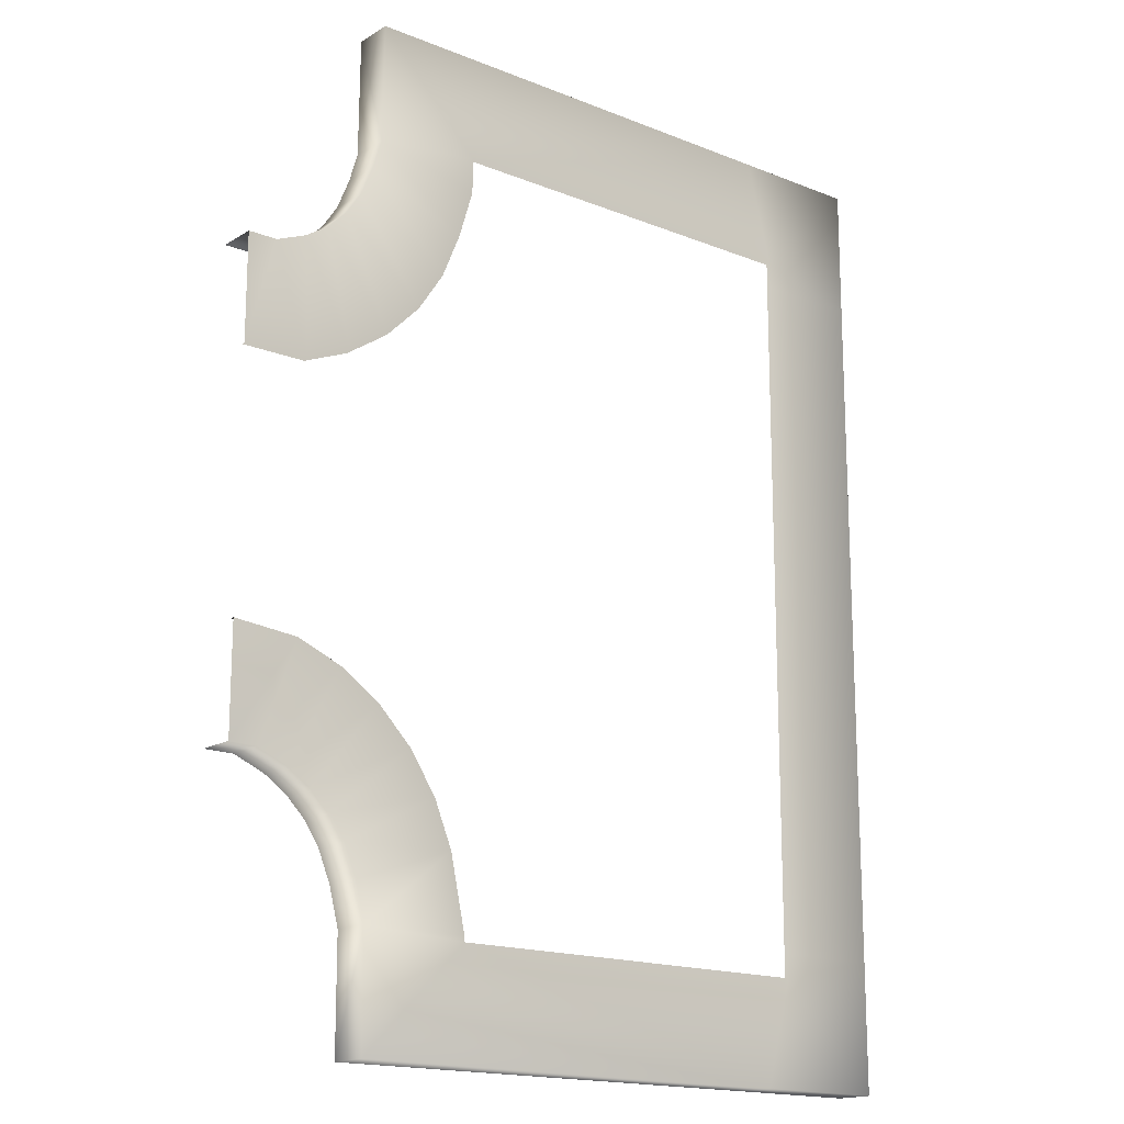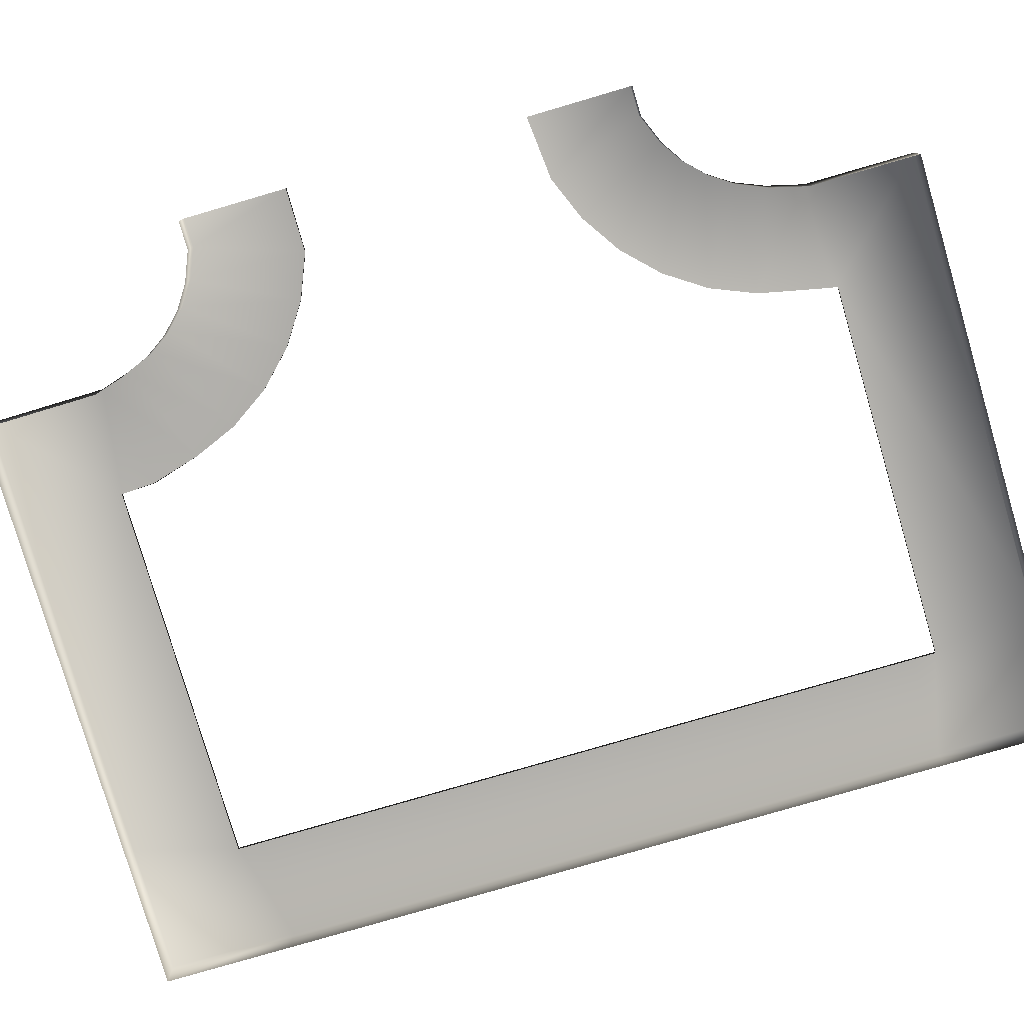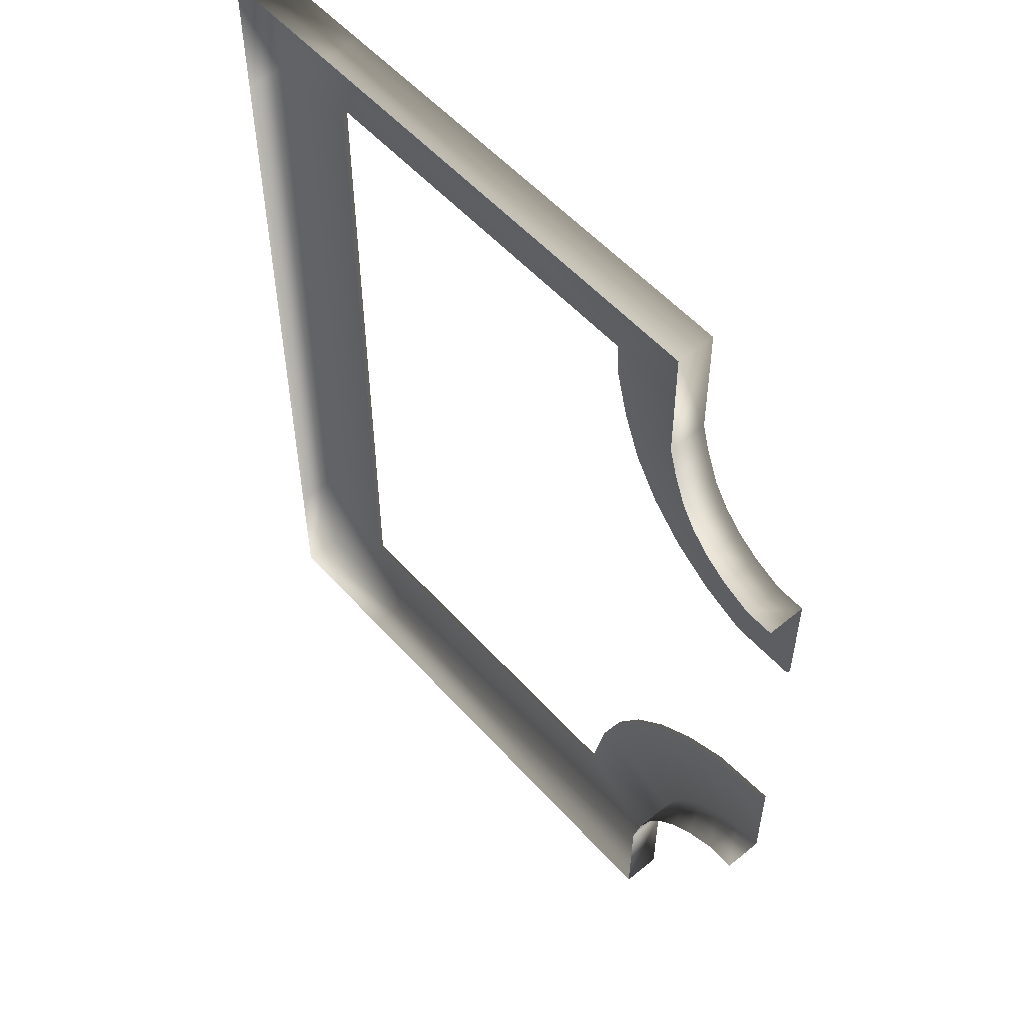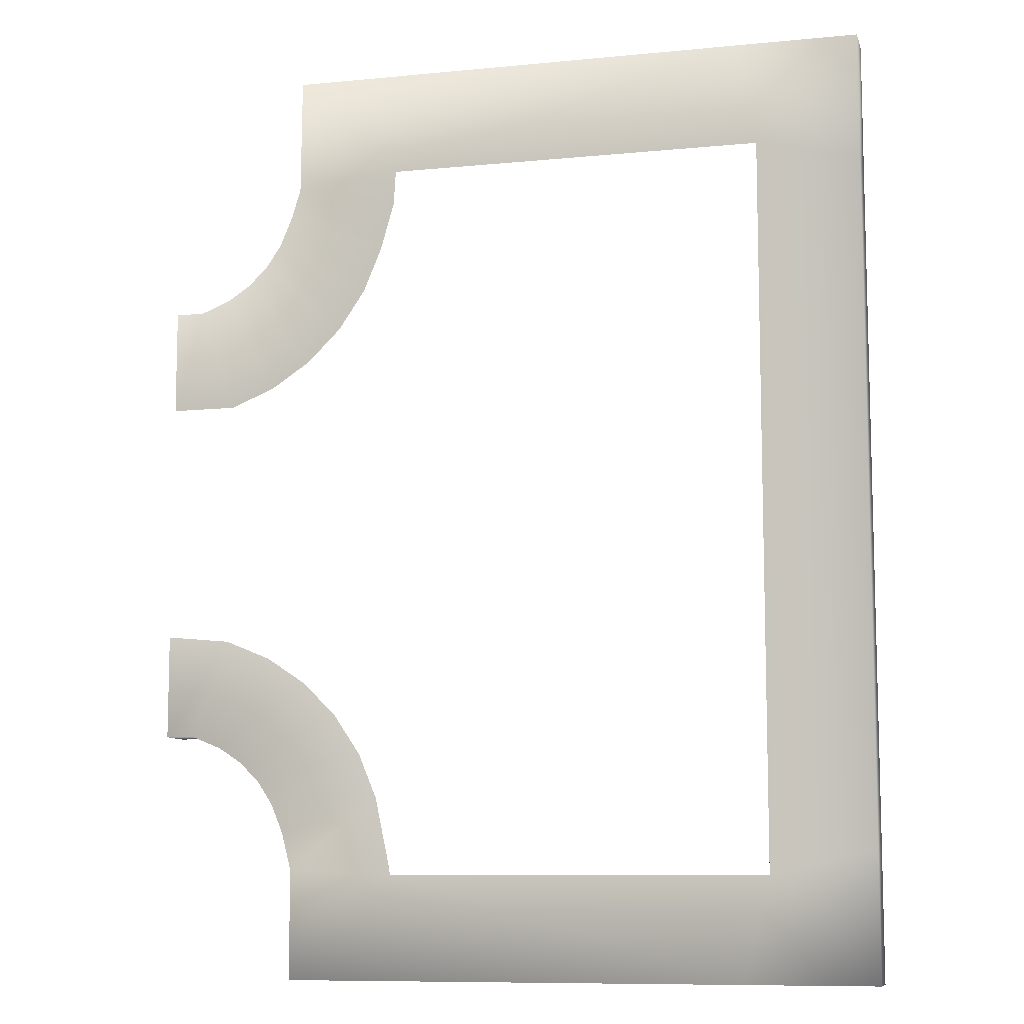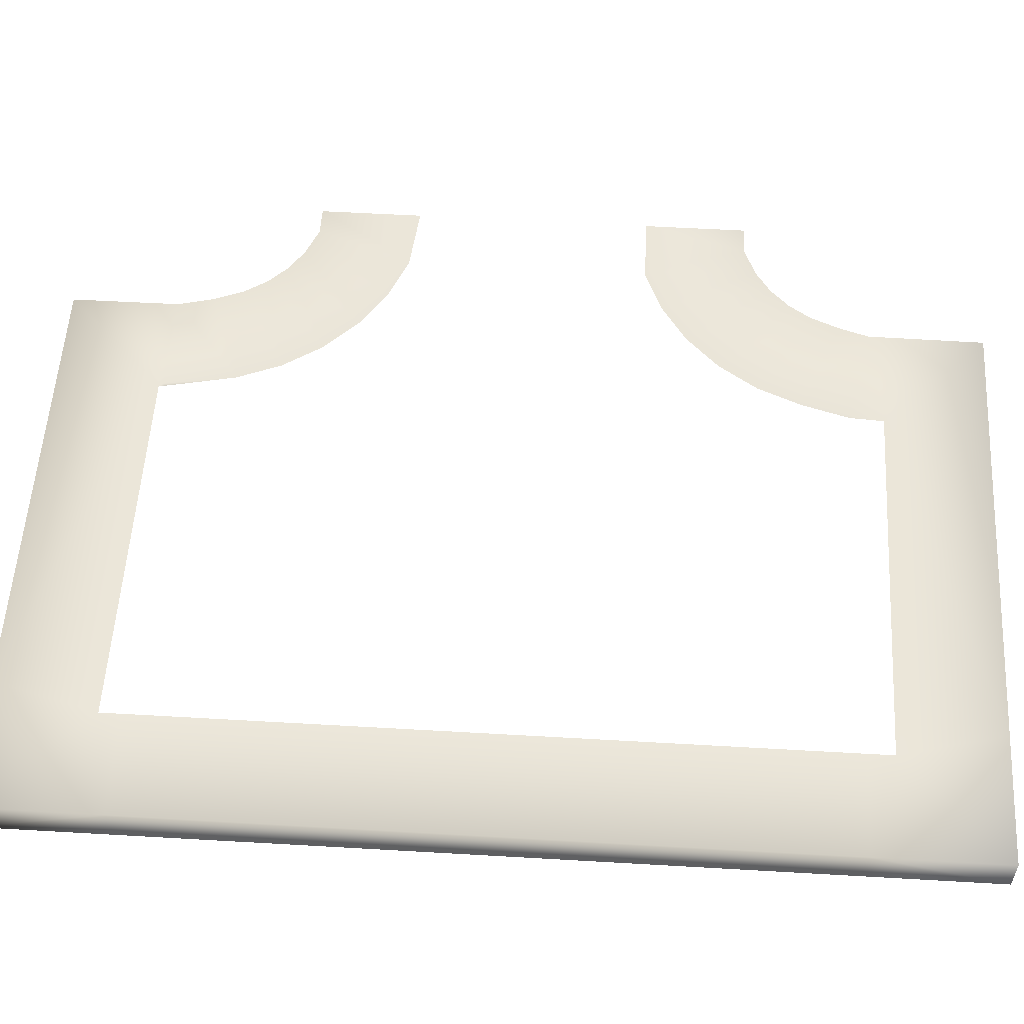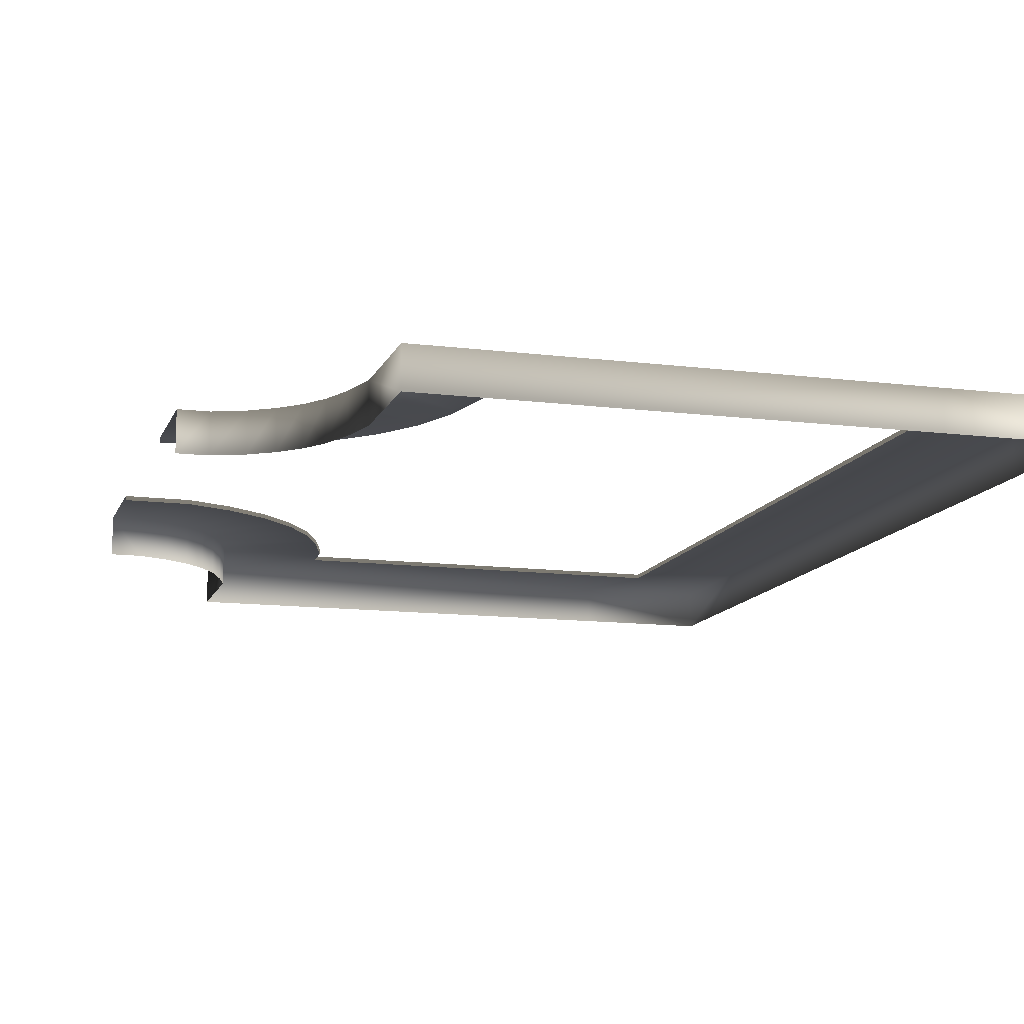
<metadata>
{"format":"obj","ext":"obj","renderer":"f3d","projection":"perspective","resolution":1024,"background":"white","views":[{"elev":-16.8,"azim":140.9,"up":"+Z"},{"elev":-79.3,"azim":106.3,"up":"+Y"},{"elev":54.8,"azim":49.0,"up":"+Z"},{"elev":-9.4,"azim":-165.7,"up":"+Z"},{"elev":55.5,"azim":-86.5,"up":"+Y"},{"elev":-12.5,"azim":163.7,"up":"+Y"}]}
</metadata>
<code>
v 2.176 0.6401 12.1
v 5.602 0.6401 15.53
v -9.584 0.6401 15.53
v -9.582 0.6401 12.1
v -10.46 0.6401 12.1
v -13.89 0.6401 15.53
v -13.89 0.6401 11.24
v -10.46 0.6401 11.24
v -10.46 0.6401 -12.1
v -13.89 0.6401 -15.53
v -9.563 0.6401 -15.53
v -9.565 0.6401 -12.1
v 2.176 0.6401 -12.1
v 5.602 0.6401 -15.53
v 5.615 0.6401 -11.92
v 2.186 0.6401 -11.92
v 2.686 0.6401 -9.559
v 5.922 0.6401 -10.71
v 6.327 0.6401 -9.72
v 3.286 0.6401 -8.101
v 6.825 0.6401 -8.973
v 4.16 0.6401 -6.789
v 7.459 0.6401 -8.339
v 5.274 0.6401 -5.674
v 8.205 0.6401 -7.842
v 6.586 0.6401 -4.8
v 9.192 0.6401 -7.436
v 8.044 0.6401 -4.2
v 10.14 0.6401 -7.43
v 10.14 0.6401 -4
v 10.14 0.6401 3.996
v 10.14 0.6401 7.427
v 9.192 0.6401 7.429
v 8.044 0.6401 4.011
v 8.205 0.6401 7.835
v 6.586 0.6401 4.611
v 7.459 0.6401 8.332
v 5.274 0.6401 5.485
v 6.825 0.6401 8.966
v 4.16 0.6401 6.6
v 6.327 0.6401 9.712
v 3.286 0.6401 7.912
v 5.922 0.6401 10.7
v 2.686 0.6401 9.37
v 5.633 0.6401 11.66
v 2.208 0.6401 10.96
v 2.176 0.6401 12.1
v 5.602 0.6401 15.53
v 2.176 0.5029 12.1
v 2.176 0.6401 12.1
v -9.582 0.6401 12.1
v -9.582 0.5029 12.1
v -13.89 -0.6401 15.53
v -13.89 0.6401 15.53
v -9.584 0.6401 15.53
v -9.584 -0.6401 15.53
v -10.46 0.5029 12.1
v -10.46 0.6401 12.1
v -10.46 0.6401 11.24
v -10.46 0.5029 11.24
v -13.89 -0.6401 -15.53
v -13.89 0.6401 -15.53
v -13.89 0.6401 -11.34
v -13.89 -0.6401 -11.34
v 5.633 0.6401 11.66
v 5.633 -0.6401 11.66
v 5.602 -0.6401 15.53
v 5.602 0.6401 15.53
v 5.922 0.6401 10.7
v 5.922 -0.6401 10.7
v 6.327 0.6401 9.712
v 6.327 -0.6401 9.712
v 6.825 0.6401 8.966
v 6.825 -0.6401 8.966
v 7.459 0.6401 8.332
v 7.459 -0.6401 8.332
v 8.205 0.6401 7.835
v 8.205 -0.6401 7.835
v -10.46 0.5029 -12.1
v -10.46 0.6401 -12.1
v -9.565 0.6401 -12.1
v -9.565 0.5029 -12.1
v 2.176 0.5029 -12.1
v 2.176 0.6401 -12.1
v 2.186 0.6401 -11.92
v 2.186 0.5029 -11.92
v 2.686 0.5029 -9.559
v 2.686 0.6401 -9.559
v 3.286 0.6401 -8.101
v 3.286 0.5029 -8.101
v 4.16 0.6401 -6.789
v 4.16 0.5029 -6.789
v 5.274 0.6401 -5.674
v 5.274 0.5029 -5.674
v 6.586 0.6401 -4.8
v 6.586 0.5029 -4.8
v 8.044 0.6401 -4.2
v 8.044 0.5029 -4.2
v 10.14 0.6401 -4
v 10.14 0.5029 -4
v 5.922 -0.6401 -10.71
v 5.922 0.6401 -10.71
v 5.615 0.6401 -11.92
v 5.615 -0.6401 -11.92
v 6.327 -0.6401 -9.72
v 6.327 0.6401 -9.72
v 6.825 -0.6401 -8.973
v 6.825 0.6401 -8.973
v 7.459 -0.6401 -8.339
v 7.459 0.6401 -8.339
v 8.205 -0.6401 -7.842
v 8.205 0.6401 -7.842
v 9.192 -0.6401 -7.436
v 9.192 0.6401 -7.436
v 10.14 -0.6401 -7.43
v 10.14 0.6401 -7.43
v 5.602 -0.6401 -15.53
v 5.602 0.6401 -15.53
v 10.14 0.5029 4.005
v 10.14 0.6401 3.996
v 8.044 0.6401 4.011
v 8.044 0.5029 4.011
v 6.586 0.6401 4.611
v 6.586 0.5029 4.611
v 5.274 0.6401 5.485
v 5.274 0.5029 5.485
v 4.16 0.6401 6.6
v 4.16 0.5029 6.6
v 3.286 0.6401 7.912
v 3.286 0.5029 7.912
v 2.686 0.6401 9.37
v 2.686 0.5029 9.37
v 2.208 0.6401 10.96
v 2.241 0.505 10.96
v 2.176 0.5029 12.1
v 2.176 0.6401 12.1
v 9.192 -0.6401 7.429
v 9.192 0.6401 7.429
v 10.14 0.6401 7.427
v 10.14 -0.6401 7.427
v 8.205 -0.6401 7.835
v 8.205 0.6401 7.835
v -13.89 0.6401 11.24
v -13.89 0.6401 -11.34
v -10.46 0.6401 -11.34
v -10.46 0.6401 11.24
v -10.46 0.6401 11.24
v -10.46 0.6401 -11.34
v -10.46 0.5029 -11.34
v -10.46 0.5029 11.24
v -9.584 0.6401 15.53
v -13.89 0.6401 15.53
v -10.46 0.6401 12.1
v -9.582 0.6401 12.1
v -9.582 0.6401 12.1
v -10.46 0.6401 12.1
v -10.46 0.5029 12.1
v -9.582 0.5029 12.1
v -9.563 0.6401 -15.53
v -13.89 0.6401 -15.53
v -13.89 -0.6401 -15.53
v -9.565 -0.6401 -15.53
v 5.602 -0.6401 -15.53
v 5.602 0.6401 -15.53
v -13.89 0.6401 11.24
v -13.89 0.6401 15.53
v -13.89 -0.6401 15.53
v -13.89 -0.6401 11.24
v -13.89 0.6401 -11.34
v -13.89 0.6401 -15.53
v -10.46 0.6401 -12.1
v -10.46 0.6401 -11.34
v -10.46 0.6401 -11.34
v -10.46 0.6401 -12.1
v -10.46 0.5029 -12.1
v -10.46 0.5029 -11.34
v -13.89 0.6401 11.24
v -13.89 -0.6401 11.24
v -13.89 -0.6401 -11.34
v -13.89 0.6401 -11.34
v -9.563 0.6401 -15.53
v 5.602 0.6401 -15.53
v 2.176 0.6401 -12.1
v -9.565 0.6401 -12.1
v -9.584 0.6401 15.53
v 5.602 0.6401 15.53
v 5.602 -0.6401 15.53
v -9.584 -0.6401 15.53
v -9.565 0.6401 -12.1
v 2.176 0.6401 -12.1
v 2.176 0.5029 -12.1
v -9.565 0.5029 -12.1
g TS_2Lane_Park_210664_32
f 1 3 2
f 1 4 3
f 5 7 6
f 5 8 7
f 9 11 10
f 9 12 11
f 13 15 14
f 13 16 15
f 17 15 16
f 17 18 15
f 17 19 18
f 17 20 19
f 20 21 19
f 20 22 21
f 22 23 21
f 22 24 23
f 24 25 23
f 24 26 25
f 26 27 25
f 26 28 27
f 28 29 27
f 28 30 29
f 31 33 32
f 31 34 33
f 34 35 33
f 34 36 35
f 36 37 35
f 36 38 37
f 38 39 37
f 38 40 39
f 40 41 39
f 40 42 41
f 42 43 41
f 42 44 43
f 44 45 43
f 44 46 45
f 45 46 47
f 45 47 48
f 49 51 50
f 49 52 51
f 53 55 54
f 53 56 55
f 57 59 58
f 57 60 59
f 61 63 62
f 61 64 63
f 65 67 66
f 65 68 67
f 66 69 65
f 66 70 69
f 70 71 69
f 70 72 71
f 72 73 71
f 72 74 73
f 74 75 73
f 74 76 75
f 76 77 75
f 76 78 77
f 79 81 80
f 79 82 81
f 83 85 84
f 83 86 85
f 87 85 86
f 87 88 85
f 87 89 88
f 87 90 89
f 90 91 89
f 90 92 91
f 92 93 91
f 92 94 93
f 94 95 93
f 94 96 95
f 96 97 95
f 96 98 97
f 98 99 97
f 98 100 99
f 101 103 102
f 101 104 103
f 105 101 102
f 105 102 106
f 107 105 106
f 107 106 108
f 109 107 108
f 109 108 110
f 111 109 110
f 111 110 112
f 113 111 112
f 113 112 114
f 115 113 114
f 115 114 116
f 103 104 117
f 103 117 118
f 119 121 120
f 119 122 121
f 122 123 121
f 122 124 123
f 124 125 123
f 124 126 125
f 126 127 125
f 126 128 127
f 128 129 127
f 128 130 129
f 130 131 129
f 130 132 131
f 132 133 131
f 132 134 133
f 133 134 135
f 133 135 136
f 137 139 138
f 137 140 139
f 141 137 138
f 141 138 142
f 143 145 144
f 143 146 145
f 147 149 148
f 147 150 149
f 151 153 152
f 151 154 153
f 155 157 156
f 155 158 157
f 159 161 160
f 159 162 161
f 159 163 162
f 159 164 163
f 165 167 166
f 165 168 167
f 169 171 170
f 169 172 171
f 173 175 174
f 173 176 175
f 177 179 178
f 177 180 179
f 181 183 182
f 181 184 183
f 185 187 186
f 185 188 187
f 189 191 190
f 189 192 191

</code>
